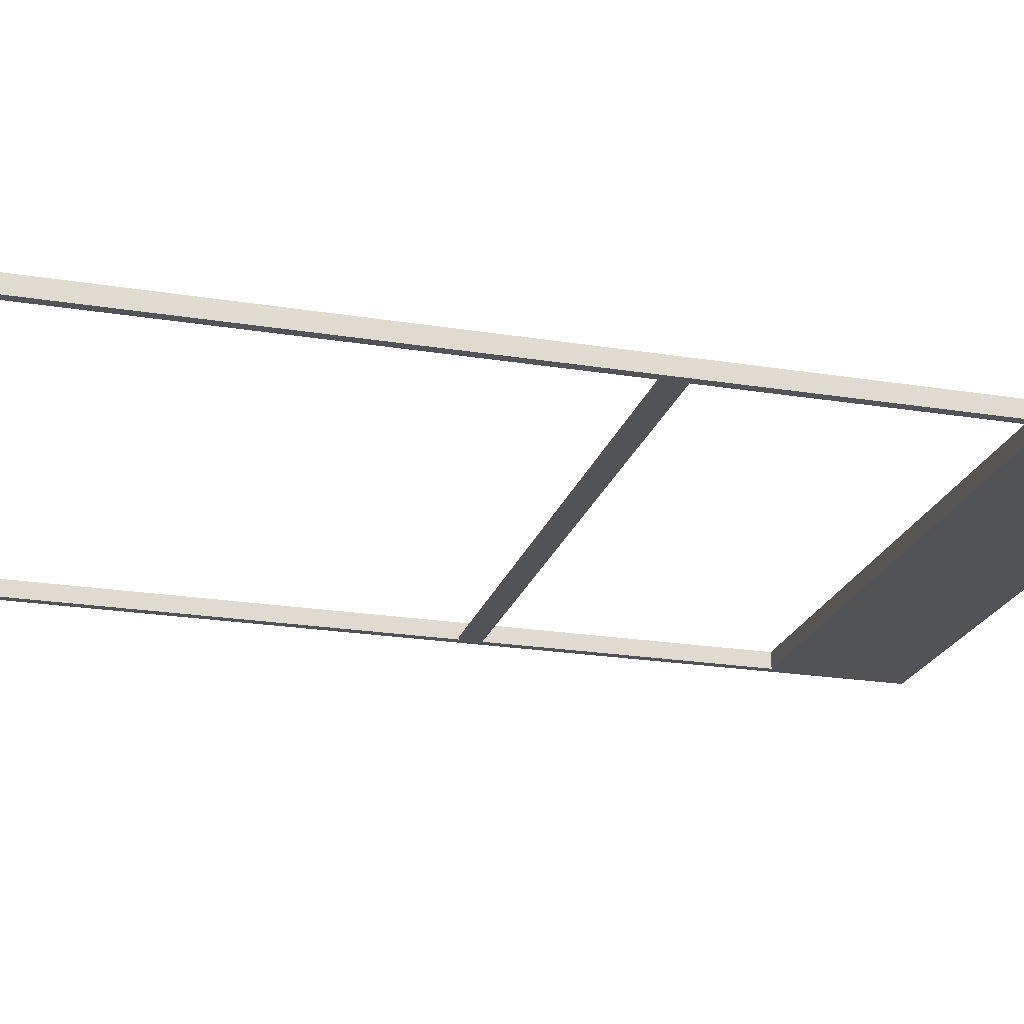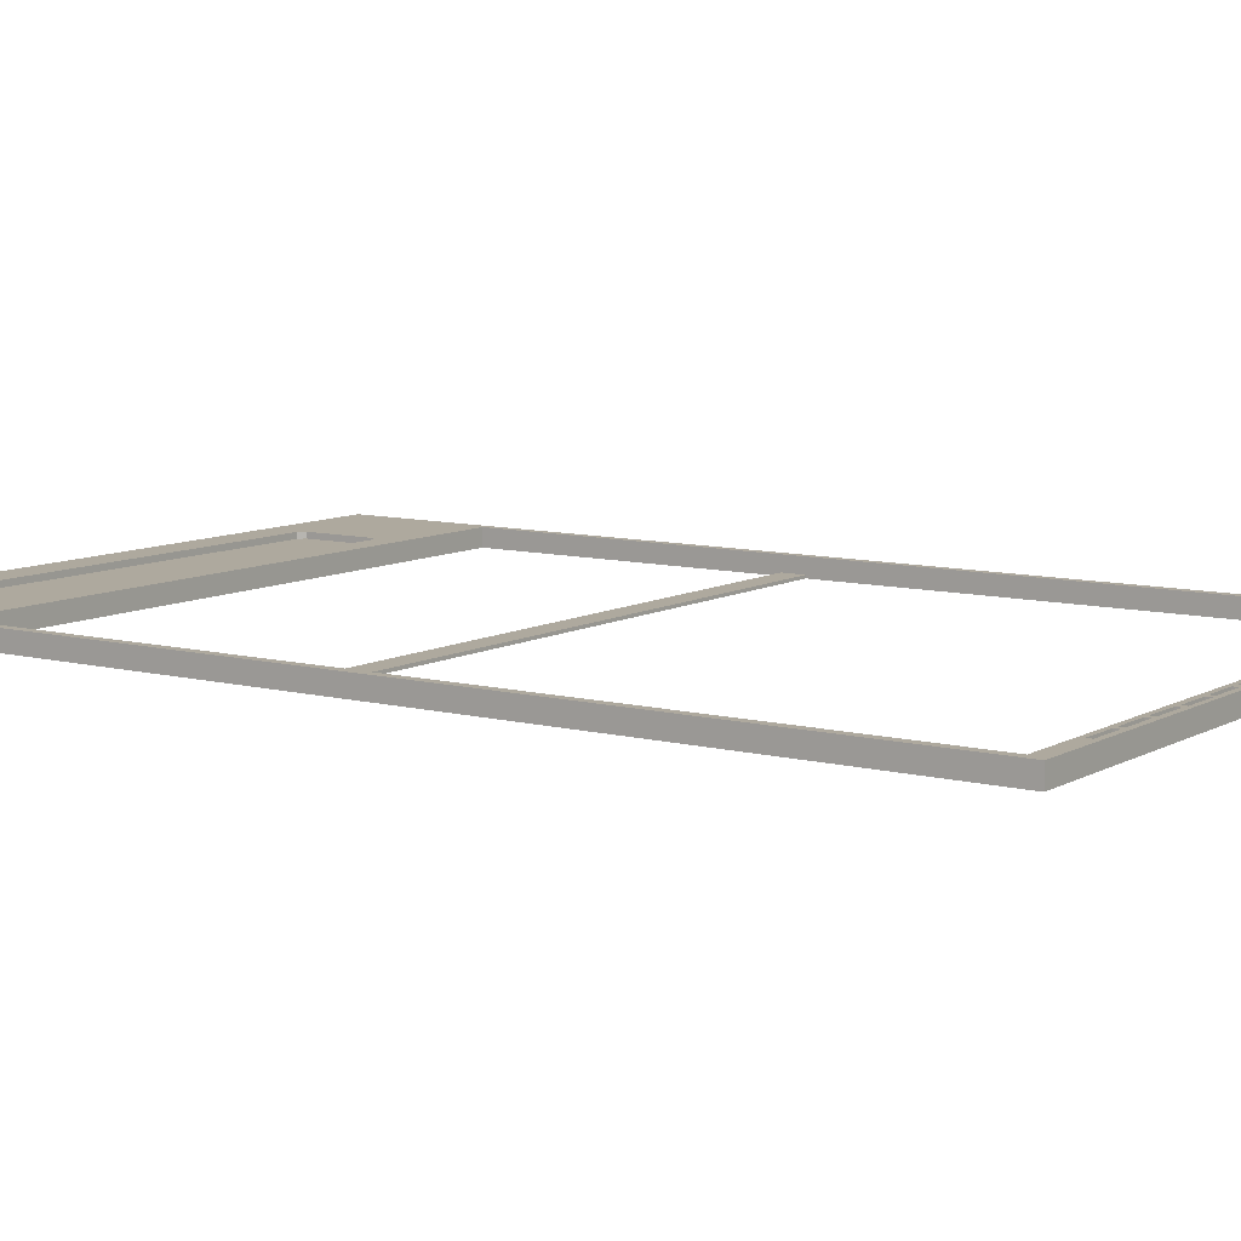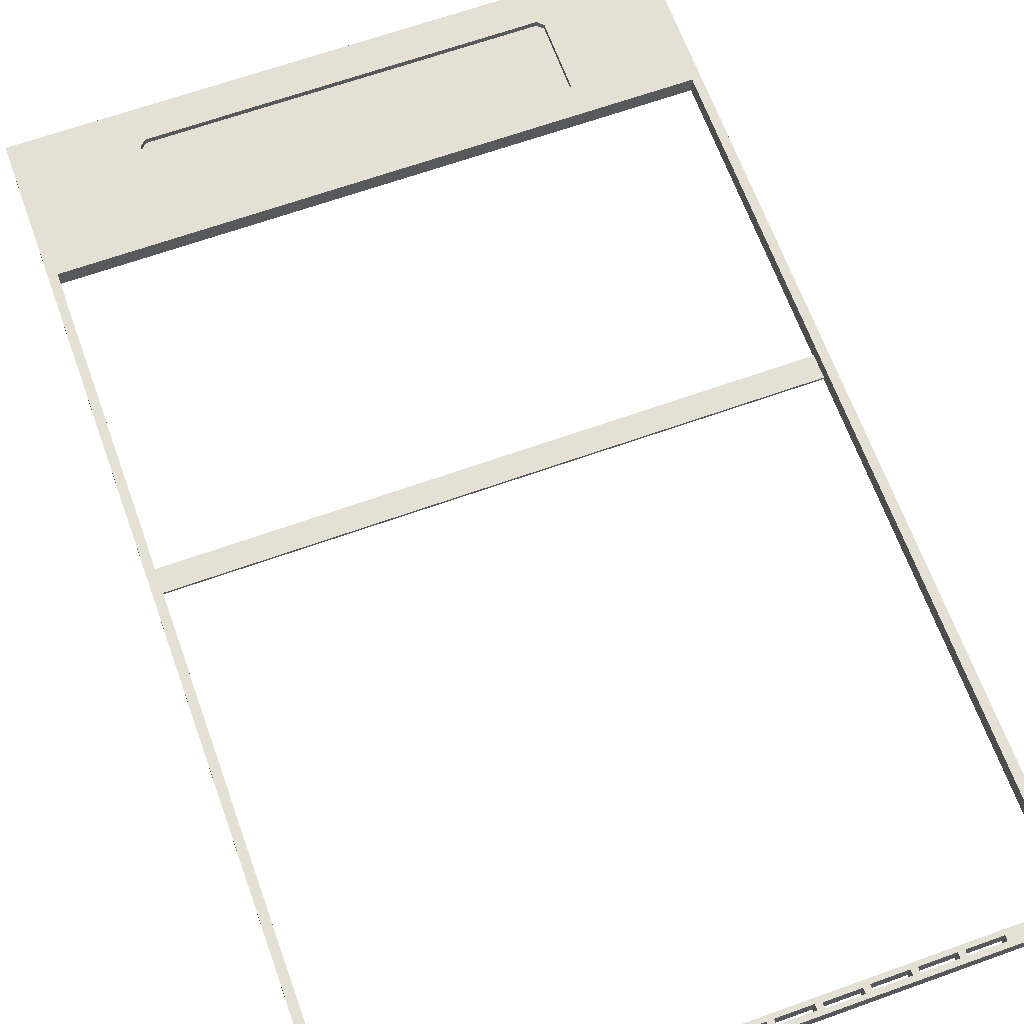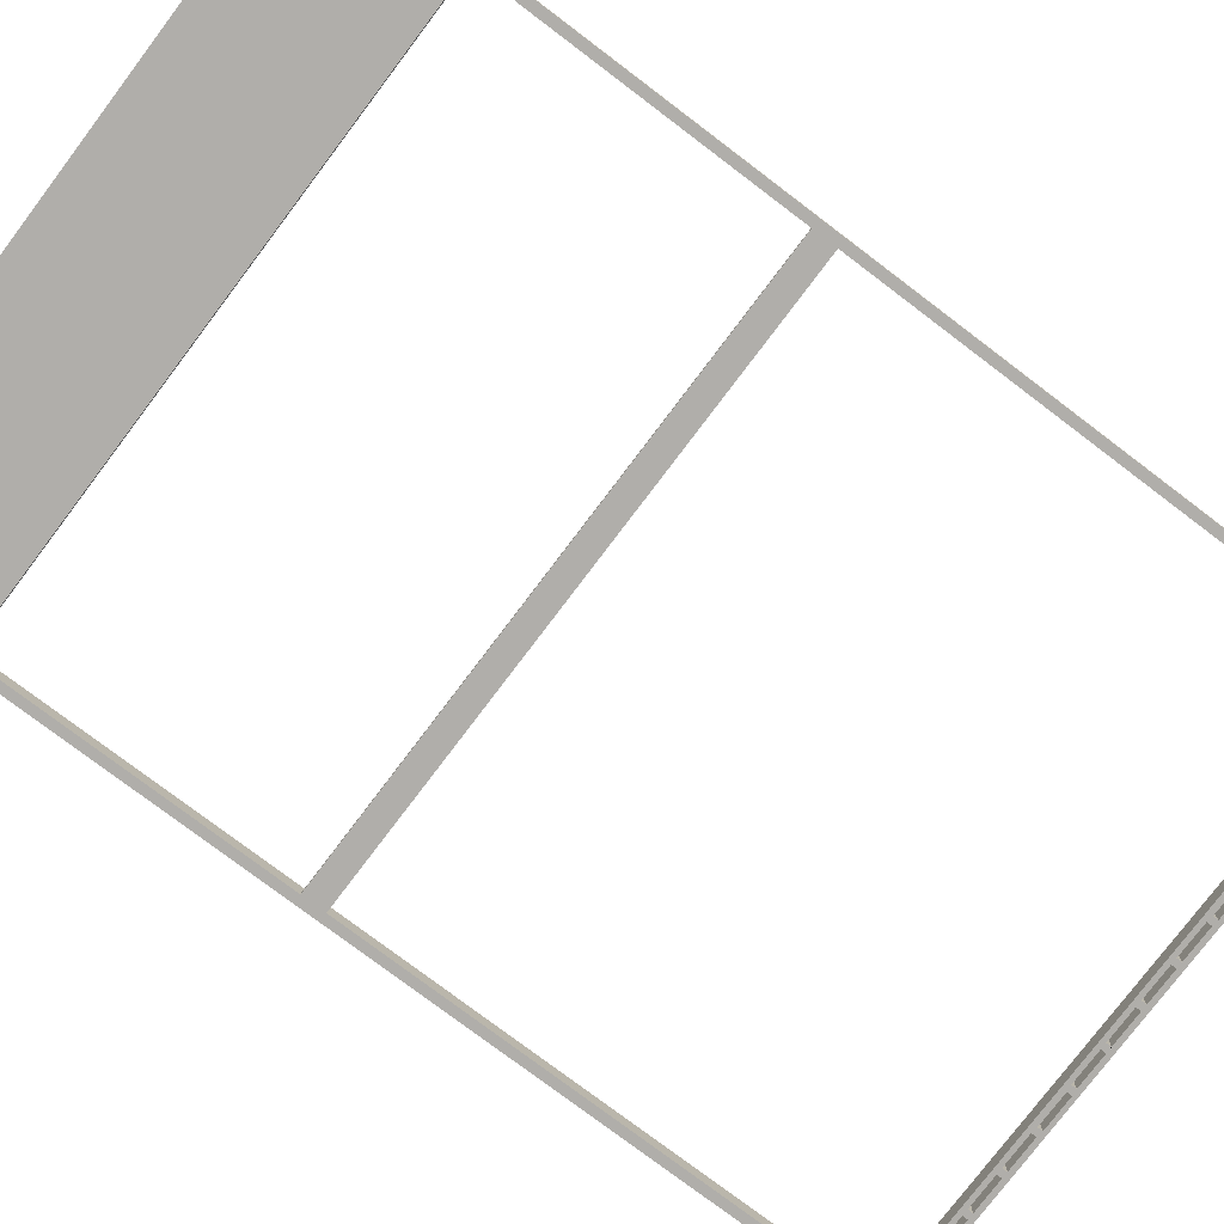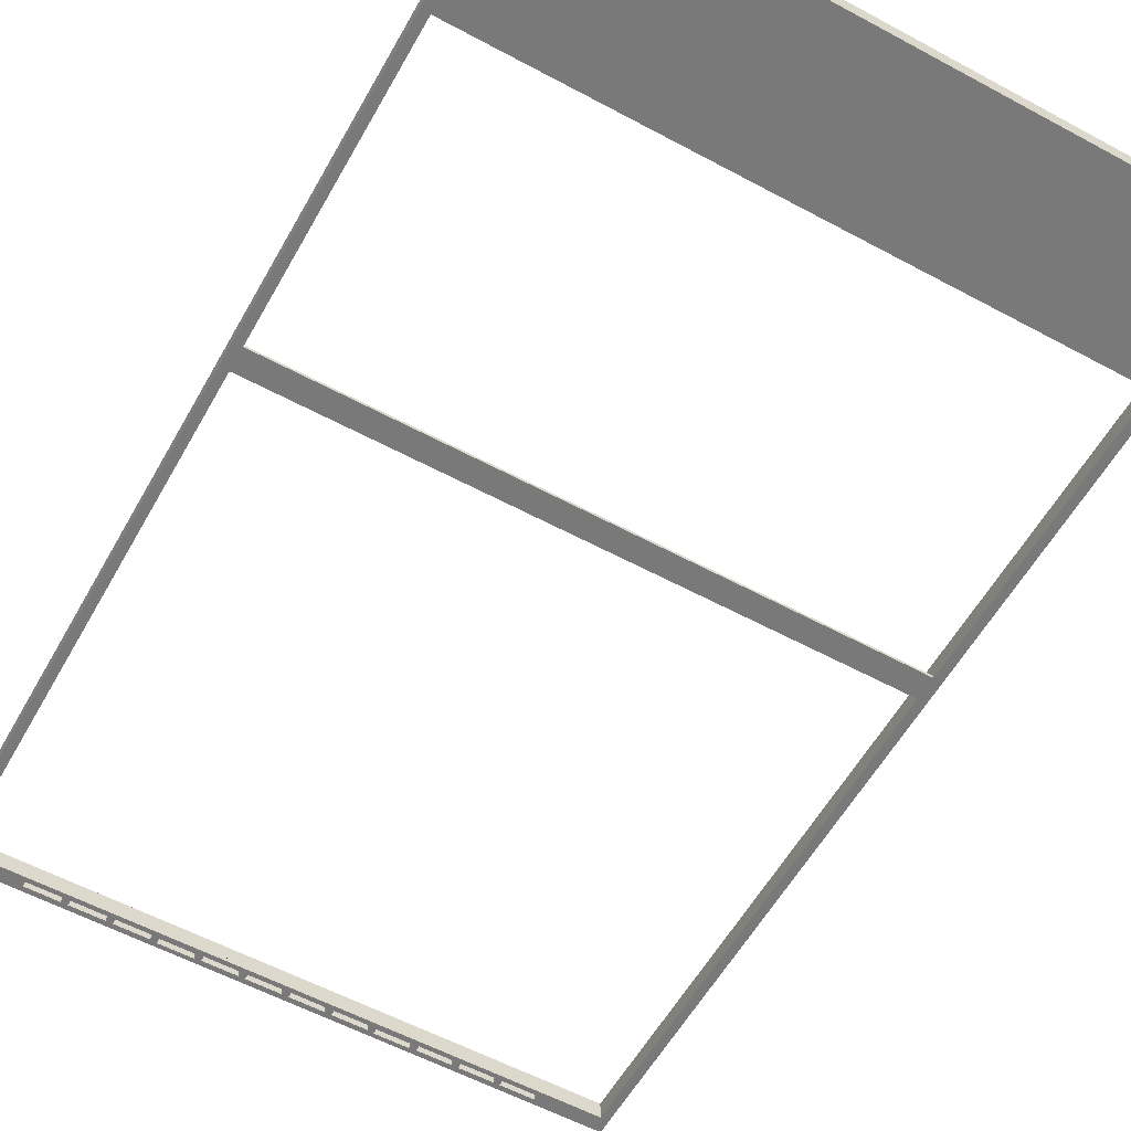
<metadata>
{"format":"obj","ext":"obj","renderer":"f3d","projection":"perspective","resolution":1024,"background":"white","views":[{"elev":-22.4,"azim":74.4,"up":"+Z"},{"elev":9.0,"azim":-55.3,"up":"+Z"},{"elev":65.6,"azim":-19.8,"up":"+Z"},{"elev":-77.9,"azim":-127.1,"up":"+Z"},{"elev":-57.8,"azim":150.8,"up":"+Z"}]}
</metadata>
<code>
o Group_8/mesh10/mesh10-geometry#mesh10-geometry
v -0.5317 -0.8083 0.4049
v -0.5317 0.84 0.434
v -0.5317 -0.8083 0.434
v -0.5317 0.84 0.4049
v -0.5172 -0.783 0.434
v 0.5072 -0.8083 0.434
v -0.5172 -0.783 0.4049
v 0.5072 0.84 0.4049
v -0.4161 -0.7996 0.434
v -0.5172 0.6017 0.434
v 0.5072 -0.8083 0.4049
v -0.4161 -0.7996 0.4049
v -0.5172 0.06877 0.4049
v 0.5072 0.84 0.434
v 0.4927 0.6017 0.4049
v -0.4161 -0.7909 0.434
v -0.3284 0.6447 0.434
v 0.3916 -0.7996 0.4049
v -0.2115 -0.8011 0.434
v -0.2115 -0.8011 0.4049
v -0.4161 -0.7909 0.4049
v -0.5172 0.06877 0.4097
v -0.5172 0.1076 0.4049
v 0.304 0.7825 0.434
v -0.5172 0.6017 0.4049
v 0.4927 0.1076 0.4049
v -0.3585 -0.7909 0.434
v -0.3381 0.6544 0.434
v 0.4927 0.6017 0.434
v 0.4927 -0.783 0.4049
v 0.4927 -0.783 0.434
v 0.1871 -0.8011 0.4049
v -0.2903 -0.7996 0.434
v 0.1871 -0.8011 0.434
v -0.2797 -0.7996 0.4049
v -0.2797 -0.7909 0.4049
v 0.4927 0.06877 0.4097
v 0.3137 0.7728 0.434
v -0.3284 0.7825 0.434
v 0.4927 0.06877 0.4049
v 0.4927 0.1076 0.4097
v -0.3479 -0.7909 0.434
v -0.3585 -0.7996 0.4049
v -0.3381 0.7728 0.434
v -0.3381 0.6544 0.4243
v 0.304 0.6447 0.434
v -0.5172 0.1076 0.4097
v 0.3916 -0.7996 0.434
v 0.3916 -0.7909 0.4049
v 0.1976 -0.7996 0.4049
v -0.2221 -0.7996 0.434
v -0.3585 -0.7996 0.434
v -0.1539 -0.8011 0.434
v 0.1294 -0.8011 0.4049
v -0.2221 -0.7996 0.4049
v -0.2903 -0.7996 0.4049
v -0.3585 -0.7909 0.4049
v 0.3137 0.6544 0.434
v 0.3137 0.7728 0.4243
v -0.3284 0.7825 0.4243
v -0.2797 -0.7909 0.434
v -0.3479 -0.7996 0.434
v -0.3479 -0.7996 0.4049
v -0.3284 0.6447 0.4243
v 0.304 0.6447 0.4243
v 0.2553 -0.7909 0.434
v -0.1433 -0.7909 0.4049
v 0.3916 -0.7909 0.434
v 0.334 -0.7909 0.4049
v 0.1871 -0.7924 0.4049
v 0.334 -0.7996 0.4049
v -0.2115 -0.7924 0.434
v -0.2797 -0.7996 0.434
v 0.3234 -0.7996 0.434
v -0.1539 -0.8011 0.4049
v 0.1294 -0.8011 0.434
v -0.2115 -0.7924 0.4049
v -0.3479 -0.7909 0.4049
v 0.3137 0.6544 0.4243
v 0.304 0.7825 0.4243
v -0.3381 0.7728 0.4243
v -0.2221 -0.7909 0.434
v 0.1976 -0.7909 0.434
v -0.0857 -0.7909 0.4049
v -0.2221 -0.7909 0.4049
v 0.3234 -0.7909 0.4049
v 0.1976 -0.7909 0.4049
v 0.1871 -0.7924 0.434
v 0.334 -0.7996 0.434
v 0.3234 -0.7996 0.4049
v -0.2903 -0.7909 0.434
v 0.1976 -0.7996 0.434
v -0.1539 -0.7924 0.434
v -0.1433 -0.7996 0.434
v 0.1294 -0.7924 0.434
v 0.1189 -0.7996 0.4049
v -0.2903 -0.7909 0.4049
v -0.1433 -0.7909 0.434
v 0.334 -0.7909 0.434
v 0.1189 -0.7909 0.434
v -0.07515 -0.7909 0.4049
v -0.0857 -0.7909 0.434
v 0.2658 -0.7909 0.4049
v 0.1294 -0.7924 0.4049
v 0.2658 -0.7996 0.4049
v 0.2658 -0.7996 0.434
v 0.3234 -0.7909 0.434
v -0.1539 -0.7924 0.4049
v 0.1189 -0.7996 0.434
v -0.1433 -0.7996 0.4049
v 0.06123 -0.7909 0.434
v 0.2553 -0.7909 0.4049
v -0.01751 -0.7909 0.4049
v -0.0857 -0.7996 0.4049
v 0.1189 -0.7909 0.4049
v 0.2553 -0.7996 0.4049
v 0.2553 -0.7996 0.434
v -0.0857 -0.7996 0.434
v 0.06123 -0.7996 0.4049
v -0.07515 -0.7909 0.434
v 0.2658 -0.7909 0.434
v 0.05068 -0.7909 0.434
v 0.06123 -0.7909 0.4049
v -0.00696 -0.7909 0.4049
v -0.01751 -0.7909 0.434
v -0.07515 -0.7996 0.4049
v -0.07515 -0.7996 0.434
v 0.06123 -0.7996 0.434
v 0.05068 -0.7996 0.4049
v -0.00696 -0.7909 0.434
v 0.05068 -0.7909 0.4049
v -0.01751 -0.7996 0.4049
v -0.01751 -0.7996 0.434
v -0.00696 -0.7996 0.4049
v 0.05068 -0.7996 0.434
v -0.00696 -0.7996 0.434
f 1 2 3
f 2 1 4
f 3 2 1
f 4 1 2
f 5 3 2
f 2 3 5
f 6 1 3
f 3 1 6
f 1 7 4
f 4 7 1
f 8 2 4
f 4 2 8
f 9 3 5
f 5 3 9
f 5 2 10
f 10 2 5
f 1 6 11
f 11 6 1
f 3 9 6
f 6 9 3
f 7 1 12
f 12 1 7
f 4 7 13
f 13 7 4
f 2 8 14
f 14 8 2
f 4 15 8
f 8 15 4
f 9 5 16
f 16 5 9
f 10 2 17
f 17 2 10
f 10 7 5
f 5 7 10
f 14 11 6
f 6 11 14
f 11 18 1
f 1 18 11
f 6 9 19
f 19 9 6
f 12 1 20
f 20 1 12
f 7 12 21
f 21 12 7
f 7 22 13
f 13 22 7
f 4 13 23
f 23 13 4
f 11 14 8
f 8 14 11
f 14 24 2
f 2 24 14
f 4 25 15
f 15 25 4
f 26 8 15
f 15 8 26
f 16 5 27
f 27 5 16
f 16 12 9
f 9 12 16
f 17 2 28
f 28 2 17
f 10 17 29
f 29 17 10
f 7 10 22
f 22 10 7
f 30 5 7
f 7 5 30
f 6 31 14
f 14 31 6
f 18 11 30
f 30 11 18
f 1 18 32
f 32 18 1
f 33 19 9
f 9 19 33
f 34 6 19
f 19 6 34
f 20 1 32
f 32 1 20
f 12 20 35
f 35 20 12
f 12 16 21
f 21 16 12
f 7 21 36
f 36 21 7
f 37 13 22
f 22 13 37
f 23 13 26
f 26 13 23
f 4 23 25
f 25 23 4
f 30 11 8
f 8 11 30
f 14 38 24
f 24 38 14
f 39 2 24
f 24 2 39
f 25 29 15
f 15 29 25
f 40 8 26
f 26 8 40
f 15 41 26
f 26 41 15
f 27 5 42
f 42 5 27
f 27 21 16
f 16 21 27
f 43 9 12
f 12 9 43
f 28 2 44
f 44 2 28
f 45 17 28
f 28 17 45
f 29 17 46
f 46 17 29
f 29 25 10
f 10 25 29
f 10 47 22
f 22 47 10
f 5 30 31
f 31 30 5
f 36 30 7
f 7 30 36
f 31 6 48
f 48 6 31
f 14 31 29
f 29 31 14
f 18 30 49
f 49 30 18
f 50 32 18
f 18 32 50
f 51 19 33
f 33 19 51
f 33 9 52
f 52 9 33
f 48 6 34
f 34 6 48
f 34 19 53
f 53 19 34
f 20 32 54
f 54 32 20
f 20 55 35
f 35 55 20
f 12 35 56
f 56 35 12
f 57 36 21
f 21 36 57
f 13 37 40
f 40 37 13
f 47 37 22
f 22 37 47
f 26 13 40
f 40 13 26
f 26 47 23
f 23 47 26
f 47 25 23
f 23 25 47
f 30 8 40
f 40 8 30
f 14 58 38
f 38 58 14
f 59 24 38
f 38 24 59
f 44 2 39
f 39 2 44
f 24 60 39
f 39 60 24
f 29 41 15
f 15 41 29
f 47 26 41
f 41 26 47
f 42 5 61
f 61 5 42
f 62 27 42
f 42 27 62
f 21 27 57
f 57 27 21
f 9 43 52
f 52 43 9
f 12 63 43
f 43 63 12
f 44 45 28
f 28 45 44
f 17 45 64
f 64 45 17
f 17 65 46
f 46 65 17
f 14 29 46
f 46 29 14
f 47 10 25
f 25 10 47
f 30 29 31
f 31 29 30
f 31 66 5
f 5 66 31
f 67 30 36
f 36 30 67
f 31 48 68
f 68 48 31
f 49 30 69
f 69 30 49
f 68 18 49
f 49 18 68
f 32 50 70
f 70 50 32
f 50 18 71
f 71 18 50
f 19 51 72
f 72 51 19
f 51 33 73
f 73 33 51
f 52 62 33
f 33 62 52
f 48 34 74
f 74 34 48
f 19 75 53
f 53 75 19
f 34 53 76
f 76 53 34
f 32 76 54
f 54 76 32
f 20 54 75
f 75 54 20
f 55 20 77
f 77 20 55
f 55 73 35
f 35 73 55
f 36 56 35
f 35 56 36
f 12 56 63
f 63 56 12
f 78 36 57
f 57 36 78
f 37 30 40
f 40 30 37
f 37 47 41
f 41 47 37
f 14 46 58
f 58 46 14
f 79 38 58
f 58 38 79
f 24 59 80
f 80 59 24
f 38 79 59
f 59 79 38
f 39 81 44
f 44 81 39
f 60 24 80
f 80 24 60
f 81 39 60
f 60 39 81
f 41 29 37
f 37 29 41
f 61 5 82
f 82 5 61
f 62 52 27
f 27 52 62
f 42 63 62
f 62 63 42
f 27 43 57
f 57 43 27
f 43 27 52
f 52 27 43
f 78 43 63
f 63 43 78
f 45 44 81
f 81 44 45
f 79 64 45
f 45 64 79
f 65 17 64
f 64 17 65
f 79 46 65
f 65 46 79
f 29 30 37
f 37 30 29
f 31 68 66
f 66 68 31
f 83 5 66
f 66 5 83
f 84 30 67
f 67 30 84
f 85 67 36
f 36 67 85
f 18 68 48
f 48 68 18
f 69 30 86
f 86 30 69
f 69 68 49
f 49 68 69
f 70 50 87
f 87 50 70
f 88 32 70
f 70 32 88
f 18 89 71
f 71 89 18
f 50 71 90
f 90 71 50
f 72 51 82
f 82 51 72
f 72 20 19
f 19 20 72
f 91 73 33
f 33 73 91
f 73 55 51
f 51 55 73
f 62 56 33
f 33 56 62
f 34 92 74
f 74 92 34
f 74 89 48
f 48 89 74
f 75 19 20
f 20 19 75
f 75 93 53
f 53 93 75
f 53 94 76
f 76 94 53
f 76 32 34
f 34 32 76
f 95 54 76
f 76 54 95
f 54 96 75
f 75 96 54
f 20 72 77
f 77 72 20
f 55 77 85
f 85 77 55
f 61 35 73
f 73 35 61
f 56 36 97
f 97 36 56
f 35 61 36
f 36 61 35
f 56 62 63
f 63 62 56
f 97 36 78
f 78 36 97
f 43 78 57
f 57 78 43
f 46 79 58
f 58 79 46
f 59 81 80
f 80 81 59
f 79 45 59
f 59 45 79
f 80 81 60
f 60 81 80
f 82 5 98
f 98 5 82
f 82 36 61
f 61 36 82
f 63 42 78
f 78 42 63
f 59 45 81
f 81 45 59
f 64 79 65
f 65 79 64
f 99 66 68
f 68 66 99
f 100 5 83
f 83 5 100
f 66 87 83
f 83 87 66
f 101 30 84
f 84 30 101
f 67 102 84
f 84 102 67
f 77 67 85
f 85 67 77
f 36 82 85
f 85 82 36
f 89 18 48
f 48 18 89
f 86 30 103
f 103 30 86
f 90 69 86
f 86 69 90
f 68 69 99
f 99 69 68
f 50 83 87
f 87 83 50
f 70 87 104
f 104 87 70
f 32 88 34
f 34 88 32
f 70 95 88
f 88 95 70
f 99 71 89
f 89 71 99
f 69 90 71
f 71 90 69
f 50 90 105
f 105 90 50
f 55 82 51
f 51 82 55
f 72 82 93
f 93 82 72
f 73 91 61
f 61 91 73
f 56 91 33
f 33 91 56
f 92 34 88
f 88 34 92
f 92 106 74
f 74 106 92
f 89 74 107
f 107 74 89
f 93 75 108
f 108 75 93
f 94 53 93
f 93 53 94
f 109 76 94
f 94 76 109
f 54 95 104
f 104 95 54
f 76 109 95
f 95 109 76
f 96 54 104
f 104 54 96
f 110 75 96
f 96 75 110
f 93 77 72
f 72 77 93
f 82 55 85
f 85 55 82
f 91 56 97
f 97 56 91
f 78 91 97
f 97 91 78
f 98 5 102
f 102 5 98
f 98 93 82
f 82 93 98
f 91 78 42
f 42 78 91
f 107 66 99
f 99 66 107
f 111 5 100
f 100 5 111
f 83 88 100
f 100 88 83
f 87 66 112
f 112 66 87
f 113 30 101
f 101 30 113
f 114 101 84
f 84 101 114
f 102 67 98
f 98 67 102
f 102 114 84
f 84 114 102
f 108 67 77
f 77 67 108
f 103 30 112
f 112 30 103
f 103 107 86
f 86 107 103
f 107 90 86
f 86 90 107
f 71 99 69
f 69 99 71
f 83 50 92
f 92 50 83
f 115 104 87
f 87 104 115
f 95 70 104
f 104 70 95
f 95 100 88
f 88 100 95
f 89 107 99
f 99 107 89
f 90 106 105
f 105 106 90
f 105 116 50
f 50 116 105
f 92 88 83
f 83 88 92
f 106 92 117
f 117 92 106
f 106 90 74
f 74 90 106
f 90 107 74
f 74 107 90
f 75 110 108
f 108 110 75
f 77 93 108
f 108 93 77
f 94 93 98
f 98 93 94
f 109 94 118
f 118 94 109
f 95 109 100
f 100 109 95
f 96 104 115
f 115 104 96
f 110 96 119
f 119 96 110
f 102 5 120
f 120 5 102
f 121 66 107
f 107 66 121
f 122 5 111
f 111 5 122
f 100 123 111
f 111 123 100
f 66 116 112
f 112 116 66
f 112 30 87
f 87 30 112
f 124 30 113
f 113 30 124
f 101 125 113
f 113 125 101
f 101 114 126
f 126 114 101
f 110 98 67
f 67 98 110
f 114 102 118
f 118 102 114
f 108 110 67
f 67 110 108
f 116 103 112
f 112 103 116
f 107 103 121
f 121 103 107
f 116 92 50
f 50 92 116
f 87 30 115
f 115 30 87
f 121 105 106
f 106 105 121
f 116 105 103
f 103 105 116
f 92 116 117
f 117 116 92
f 106 117 66
f 66 117 106
f 98 110 94
f 94 110 98
f 94 114 118
f 118 114 94
f 109 118 127
f 127 118 109
f 96 100 109
f 109 100 96
f 100 96 115
f 115 96 100
f 96 128 119
f 119 128 96
f 110 119 129
f 129 119 110
f 120 5 125
f 125 5 120
f 127 102 120
f 120 102 127
f 106 66 121
f 121 66 106
f 130 5 122
f 122 5 130
f 128 122 111
f 111 122 128
f 123 100 115
f 115 100 123
f 119 111 123
f 123 111 119
f 116 66 117
f 117 66 116
f 131 30 124
f 124 30 131
f 132 124 113
f 113 124 132
f 125 101 120
f 120 101 125
f 125 132 113
f 113 132 125
f 110 126 114
f 114 126 110
f 126 120 101
f 101 120 126
f 102 127 118
f 118 127 102
f 105 121 103
f 103 121 105
f 115 30 123
f 123 30 115
f 114 94 110
f 110 94 114
f 109 127 133
f 133 127 109
f 128 96 109
f 109 96 128
f 111 119 128
f 128 119 111
f 123 129 119
f 119 129 123
f 110 129 134
f 134 129 110
f 125 5 130
f 130 5 125
f 120 126 127
f 127 126 120
f 122 124 130
f 130 124 122
f 122 128 135
f 135 128 122
f 123 30 131
f 131 30 123
f 124 122 131
f 131 122 124
f 124 132 134
f 134 132 124
f 132 125 133
f 133 125 132
f 110 132 126
f 126 132 110
f 127 132 133
f 133 132 127
f 109 133 136
f 136 133 109
f 109 135 128
f 128 135 109
f 129 123 131
f 131 123 129
f 129 136 134
f 134 136 129
f 110 134 132
f 132 134 110
f 136 125 130
f 130 125 136
f 132 127 126
f 126 127 132
f 134 130 124
f 124 130 134
f 129 122 135
f 135 122 129
f 122 129 131
f 131 129 122
f 125 136 133
f 133 136 125
f 109 136 135
f 135 136 109
f 136 129 135
f 135 129 136
f 130 134 136
f 136 134 130

</code>
